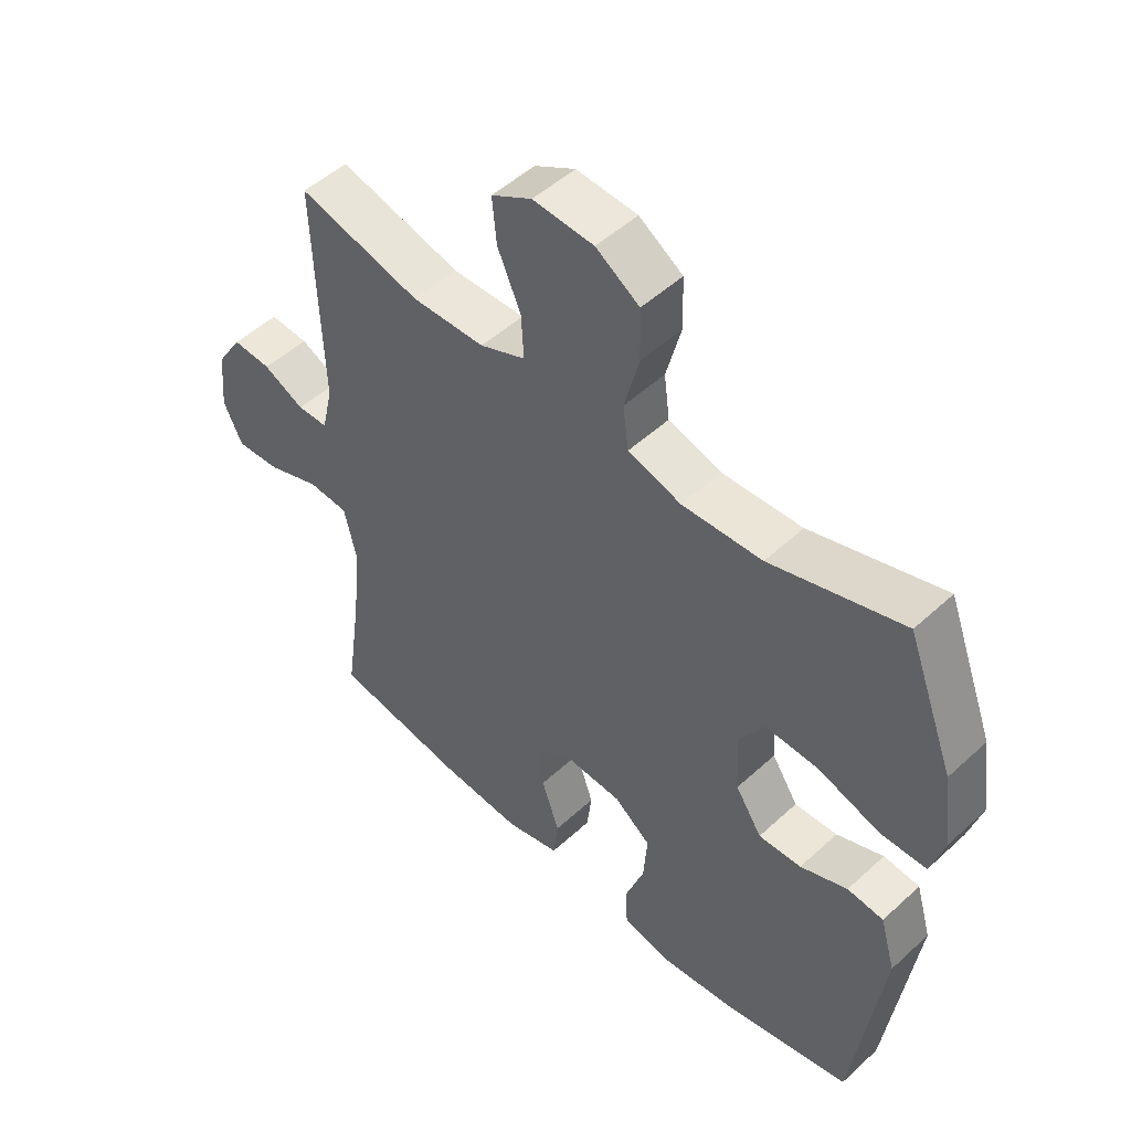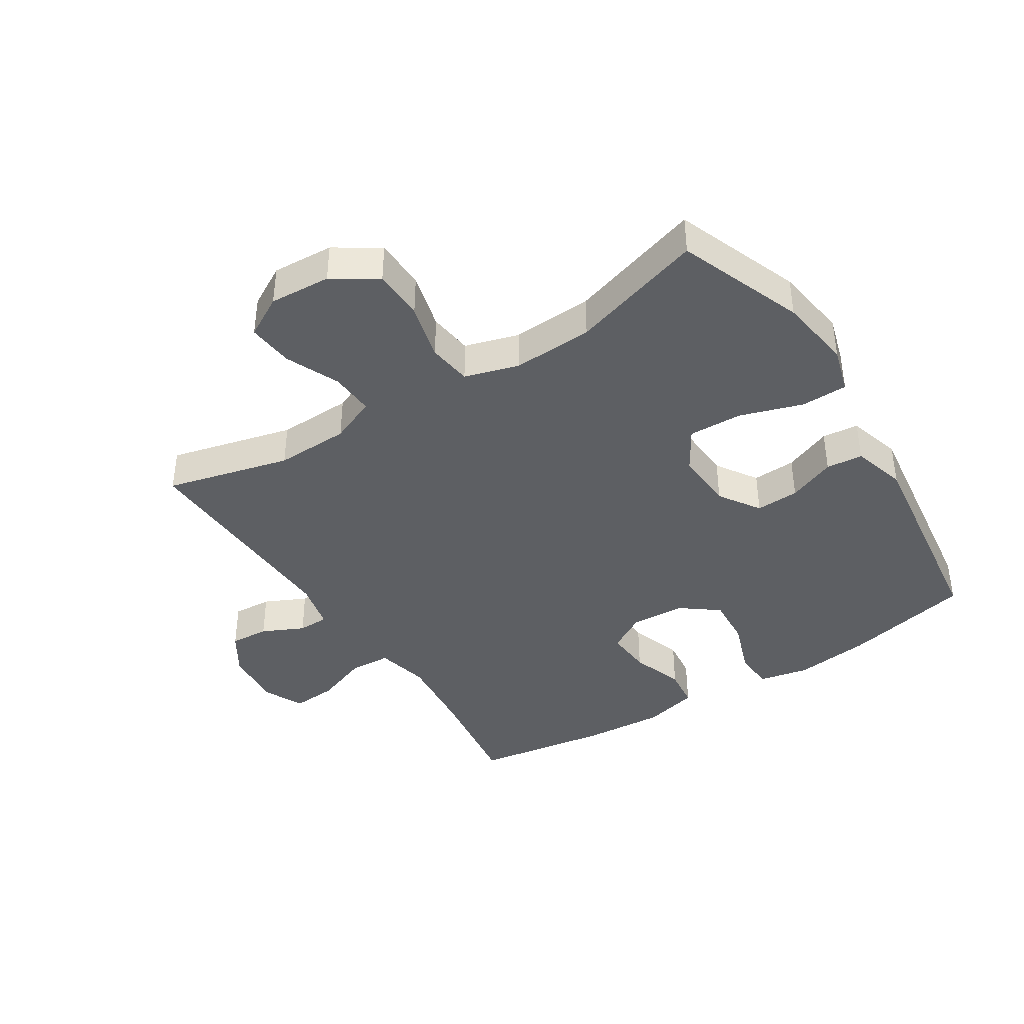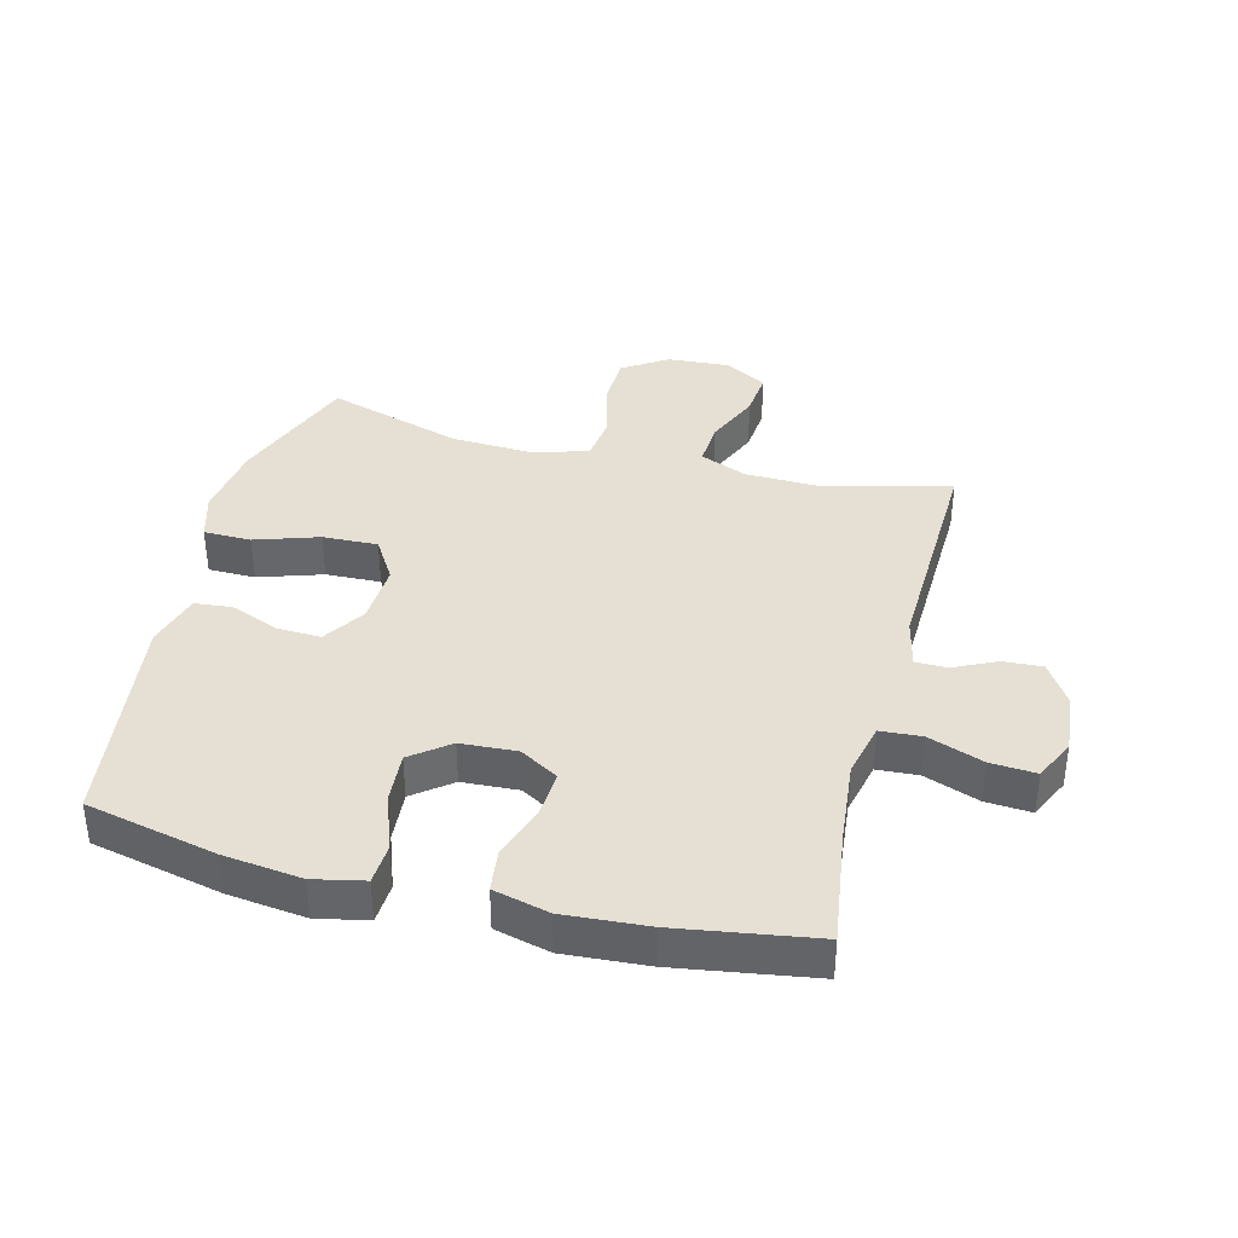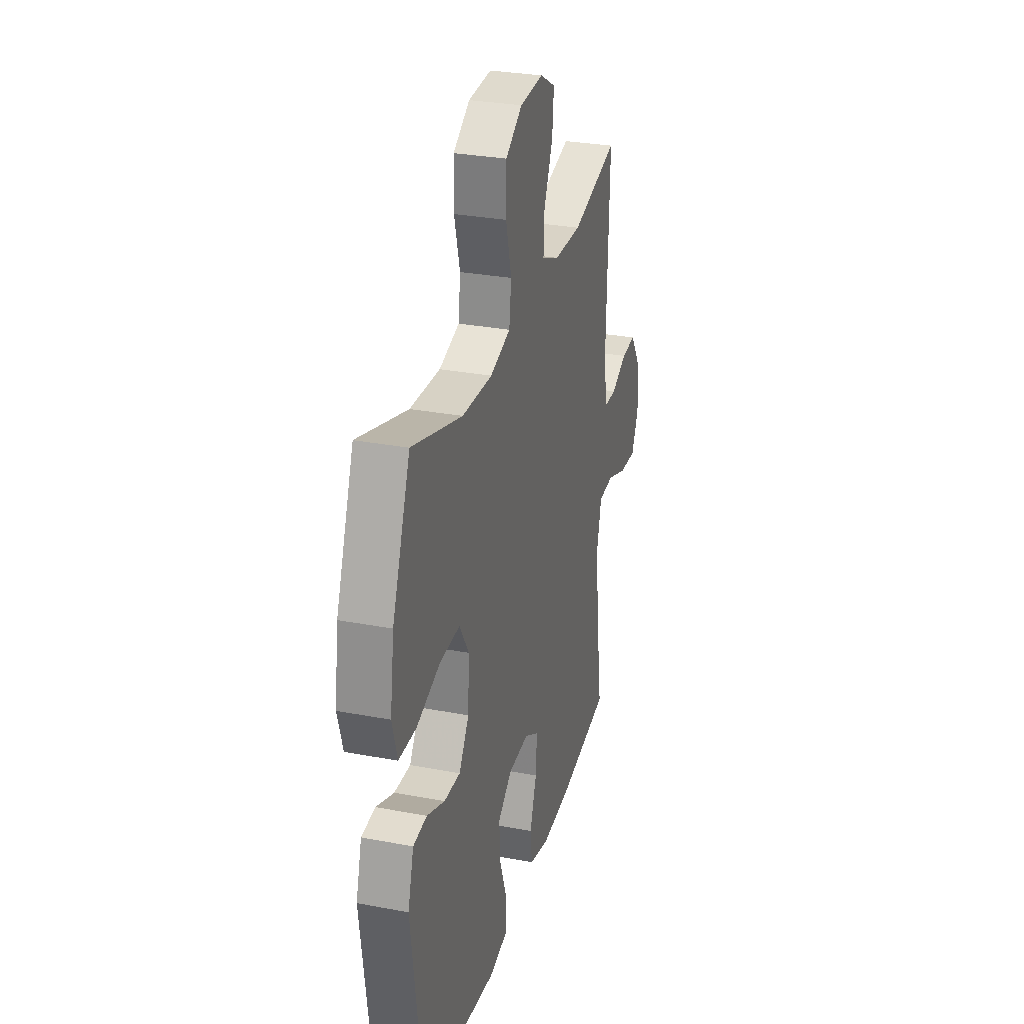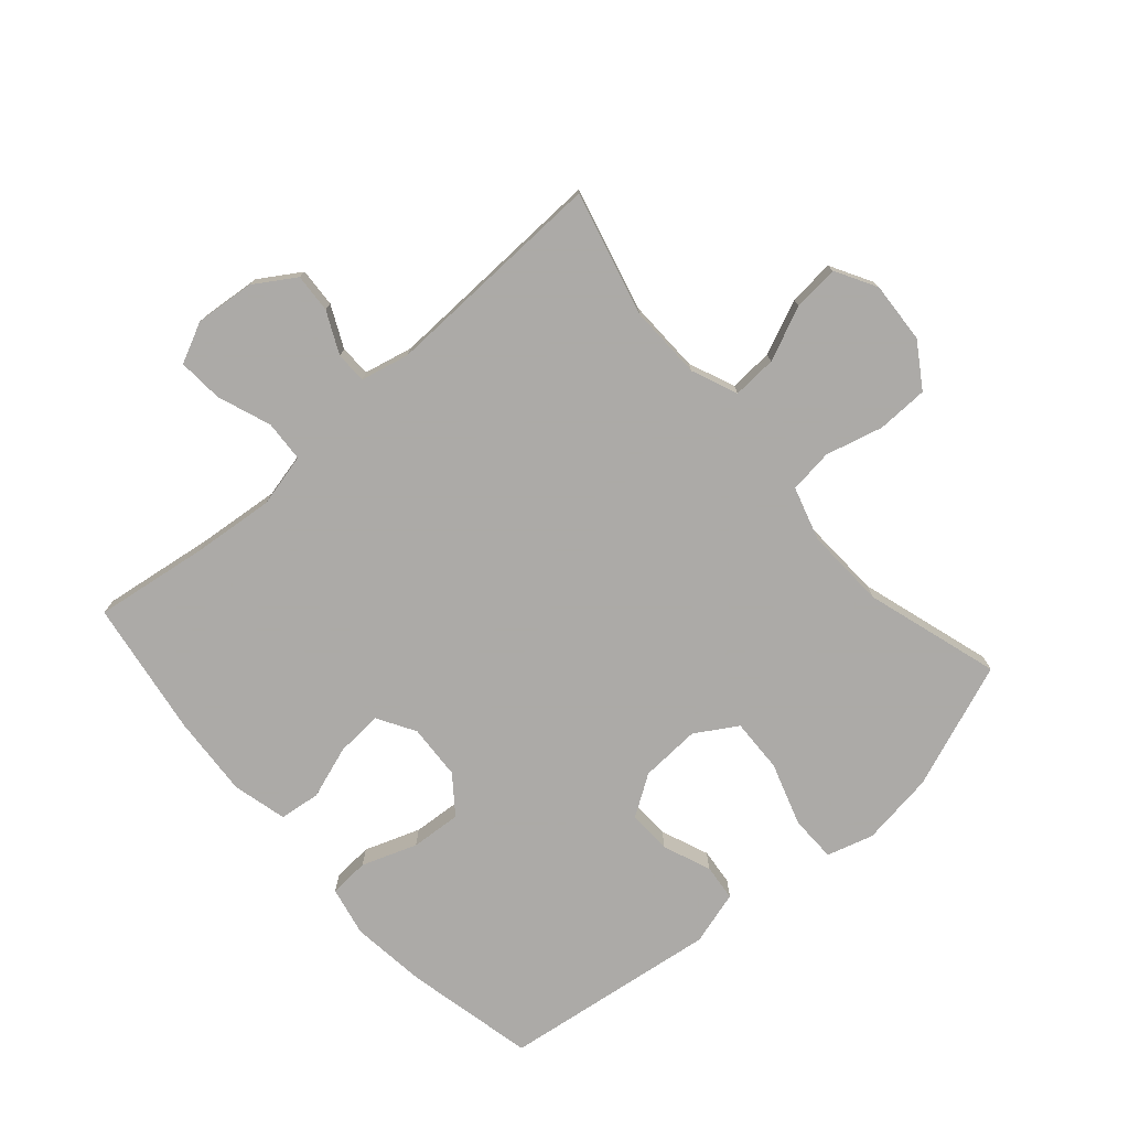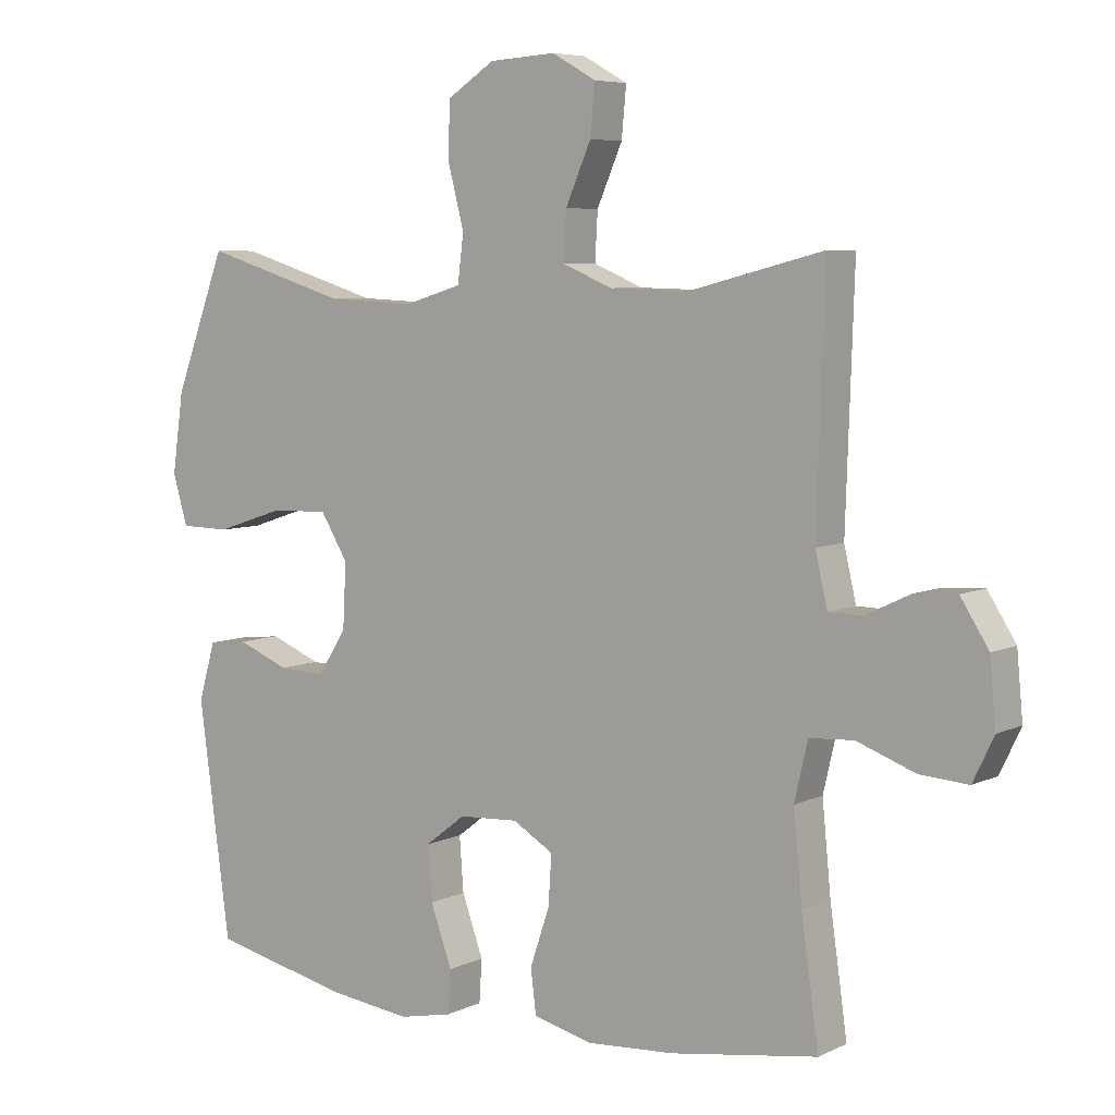
<metadata>
{"format":"obj","ext":"obj","renderer":"f3d","projection":"perspective","resolution":1024,"background":"white","views":[{"elev":50.2,"azim":44.8,"up":"+Z"},{"elev":-40.4,"azim":32.6,"up":"+Y"},{"elev":38.1,"azim":-165.7,"up":"+Y"},{"elev":29.6,"azim":105.6,"up":"+Z"},{"elev":-76.0,"azim":-48.8,"up":"+Y"},{"elev":6.3,"azim":-143.8,"up":"+Z"}]}
</metadata>
<code>
v 0.5 0.07 -0.5
v 0.292 0.07 -0.546
v 0.169 0.07 -0.561
v 0.089 0.07 -0.544
v 0.085 0.07 -0.48
v 0.117 0.07 -0.391
v 0.123 0.07 -0.31
v 0.063 0.07 -0.264
v -0.026 0.07 -0.259
v -0.087 0.07 -0.295
v -0.082 0.07 -0.37
v -0.053 0.07 -0.455
v -0.061 0.07 -0.521
v -0.149 0.07 -0.543
v -0.281 0.07 -0.534
v -0.5 0.07 -0.5
v -0.474 0.07 -0.317
v -0.461 0.07 -0.185
v -0.481 0.07 -0.099
v -0.547 0.07 -0.095
v -0.634 0.07 -0.127
v -0.706 0.07 -0.132
v -0.737 0.07 -0.067
v -0.728 0.07 0.029
v -0.686 0.07 0.095
v -0.623 0.07 0.091
v -0.556 0.07 0.059
v -0.506 0.07 0.06
v -0.488 0.07 0.138
v -0.5 0.07 0.5
v -0.3 0.07 0.449
v -0.181 0.07 0.452
v -0.107 0.07 0.483
v -0.111 0.07 0.554
v -0.149 0.07 0.641
v -0.156 0.07 0.715
v -0.09 0.07 0.752
v 0.009 0.07 0.746
v 0.08 0.07 0.7
v 0.082 0.07 0.617
v 0.058 0.07 0.525
v 0.067 0.07 0.454
v 0.154 0.07 0.428
v 0.284 0.07 0.434
v 0.5 0.07 0.5
v 0.577 0.07 0.297
v 0.594 0.07 0.178
v 0.572 0.07 0.103
v 0.497 0.07 0.102
v 0.396 0.07 0.135
v 0.309 0.07 0.138
v 0.268 0.07 0.071
v 0.273 0.07 -0.026
v 0.316 0.07 -0.092
v 0.386 0.07 -0.089
v 0.463 0.07 -0.058
v 0.522 0.07 -0.064
v 0.547 0.07 -0.151
v 0.5 0 -0.5
v 0.292 0 -0.546
v 0.169 0 -0.561
v 0.089 0 -0.544
v 0.085 0 -0.48
v 0.117 0 -0.391
v 0.123 0 -0.31
v 0.063 0 -0.264
v -0.026 0 -0.259
v -0.087 0 -0.295
v -0.082 0 -0.37
v -0.053 0 -0.455
v -0.061 0 -0.521
v -0.149 0 -0.543
v -0.281 0 -0.534
v -0.5 0 -0.5
v -0.474 0 -0.317
v -0.461 0 -0.185
v -0.481 0 -0.099
v -0.547 0 -0.095
v -0.634 0 -0.127
v -0.706 0 -0.132
v -0.737 0 -0.067
v -0.728 0 0.029
v -0.686 0 0.095
v -0.623 0 0.091
v -0.556 0 0.059
v -0.506 0 0.06
v -0.488 0 0.138
v -0.5 0 0.5
v -0.3 0 0.449
v -0.181 0 0.452
v -0.107 0 0.483
v -0.111 0 0.554
v -0.149 0 0.641
v -0.156 0 0.715
v -0.09 0 0.752
v 0.009 0 0.746
v 0.08 0 0.7
v 0.082 0 0.617
v 0.058 0 0.525
v 0.067 0 0.454
v 0.154 0 0.428
v 0.284 0 0.434
v 0.5 0 0.5
v 0.577 0 0.297
v 0.594 0 0.178
v 0.572 0 0.103
v 0.497 0 0.102
v 0.396 0 0.135
v 0.309 0 0.138
v 0.268 0 0.071
v 0.273 0 -0.026
v 0.316 0 -0.092
v 0.386 0 -0.089
v 0.463 0 -0.058
v 0.522 0 -0.064
v 0.547 0 -0.151
f 55 56 57 58
f 54 55 58 1
f 53 54 1 2
f 52 53 2 3
f 47 48 49 50
f 47 50 51
f 44 45 46 47
f 43 44 47 51
f 42 43 51 52
f 38 39 40 41
f 38 41 42
f 37 38 42
f 34 35 36 37
f 33 34 37 42
f 32 33 42 52
f 29 30 31
f 28 29 31 32
f 24 25 26 27
f 24 27 28
f 23 24 28
f 20 21 22 23
f 19 20 23 28
f 18 19 28 32
f 14 15 16 17
f 11 12 13 14
f 10 11 14 17
f 9 10 17 18
f 3 4 5 6
f 3 6 7
f 52 3 7
f 32 52 7 8
f 8 9 18 32
f 116 115 114 113
f 59 116 113 112
f 60 59 112 111
f 61 60 111 110
f 108 107 106 105
f 109 108 105
f 105 104 103 102
f 109 105 102 101
f 110 109 101 100
f 99 98 97 96
f 100 99 96
f 100 96 95
f 95 94 93 92
f 100 95 92 91
f 110 100 91 90
f 89 88 87
f 90 89 87 86
f 85 84 83 82
f 86 85 82
f 86 82 81
f 81 80 79 78
f 86 81 78 77
f 90 86 77 76
f 75 74 73 72
f 72 71 70 69
f 75 72 69 68
f 76 75 68 67
f 64 63 62 61
f 65 64 61
f 65 61 110
f 66 65 110 90
f 90 76 67 66
f 1 59 60 2
f 2 60 61 3
f 3 61 62 4
f 4 62 63 5
f 5 63 64 6
f 6 64 65 7
f 7 65 66 8
f 8 66 67 9
f 9 67 68 10
f 10 68 69 11
f 11 69 70 12
f 12 70 71 13
f 13 71 72 14
f 14 72 73 15
f 15 73 74 16
f 16 74 75 17
f 17 75 76 18
f 18 76 77 19
f 19 77 78 20
f 20 78 79 21
f 21 79 80 22
f 22 80 81 23
f 23 81 82 24
f 24 82 83 25
f 25 83 84 26
f 26 84 85 27
f 27 85 86 28
f 28 86 87 29
f 29 87 88 30
f 30 88 89 31
f 31 89 90 32
f 32 90 91 33
f 33 91 92 34
f 34 92 93 35
f 35 93 94 36
f 36 94 95 37
f 37 95 96 38
f 38 96 97 39
f 39 97 98 40
f 40 98 99 41
f 41 99 100 42
f 42 100 101 43
f 43 101 102 44
f 44 102 103 45
f 45 103 104 46
f 46 104 105 47
f 47 105 106 48
f 48 106 107 49
f 49 107 108 50
f 50 108 109 51
f 51 109 110 52
f 52 110 111 53
f 53 111 112 54
f 54 112 113 55
f 55 113 114 56
f 56 114 115 57
f 57 115 116 58
f 58 116 59 1

</code>
